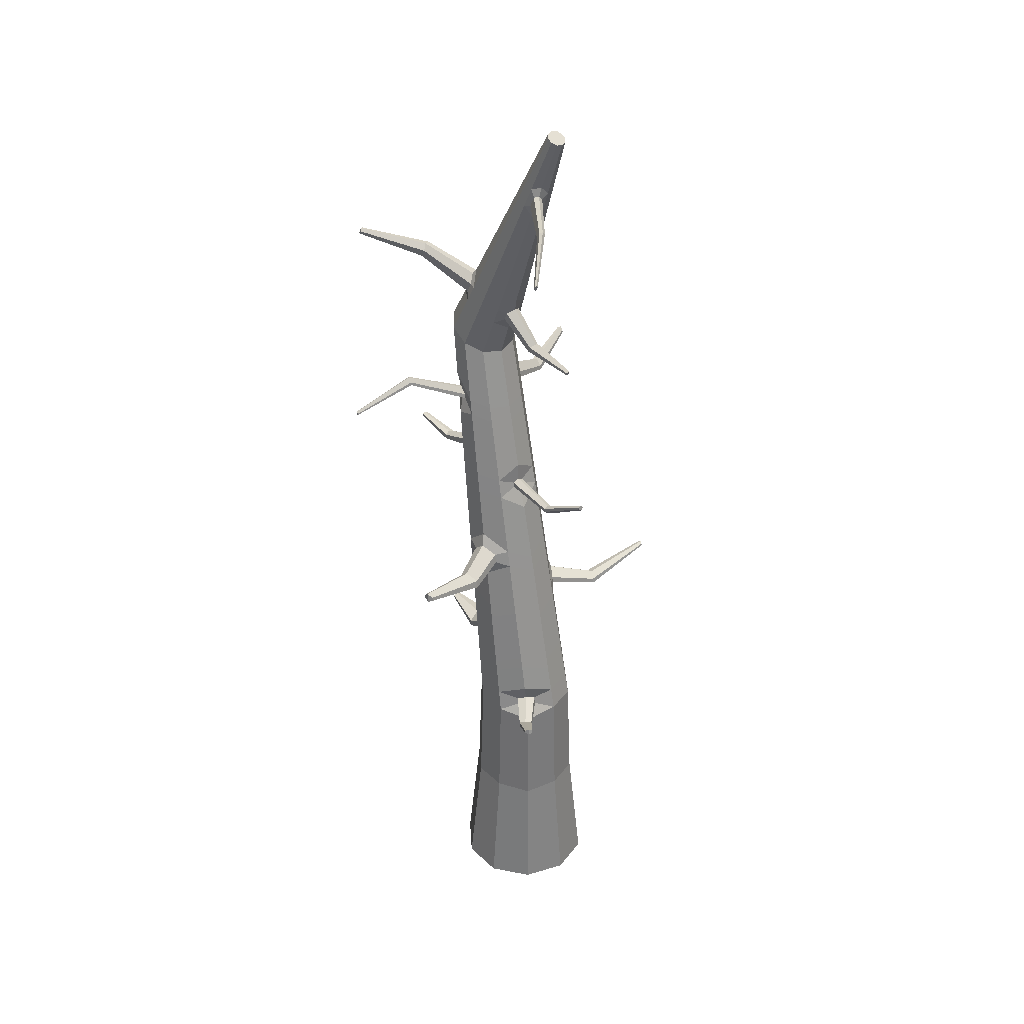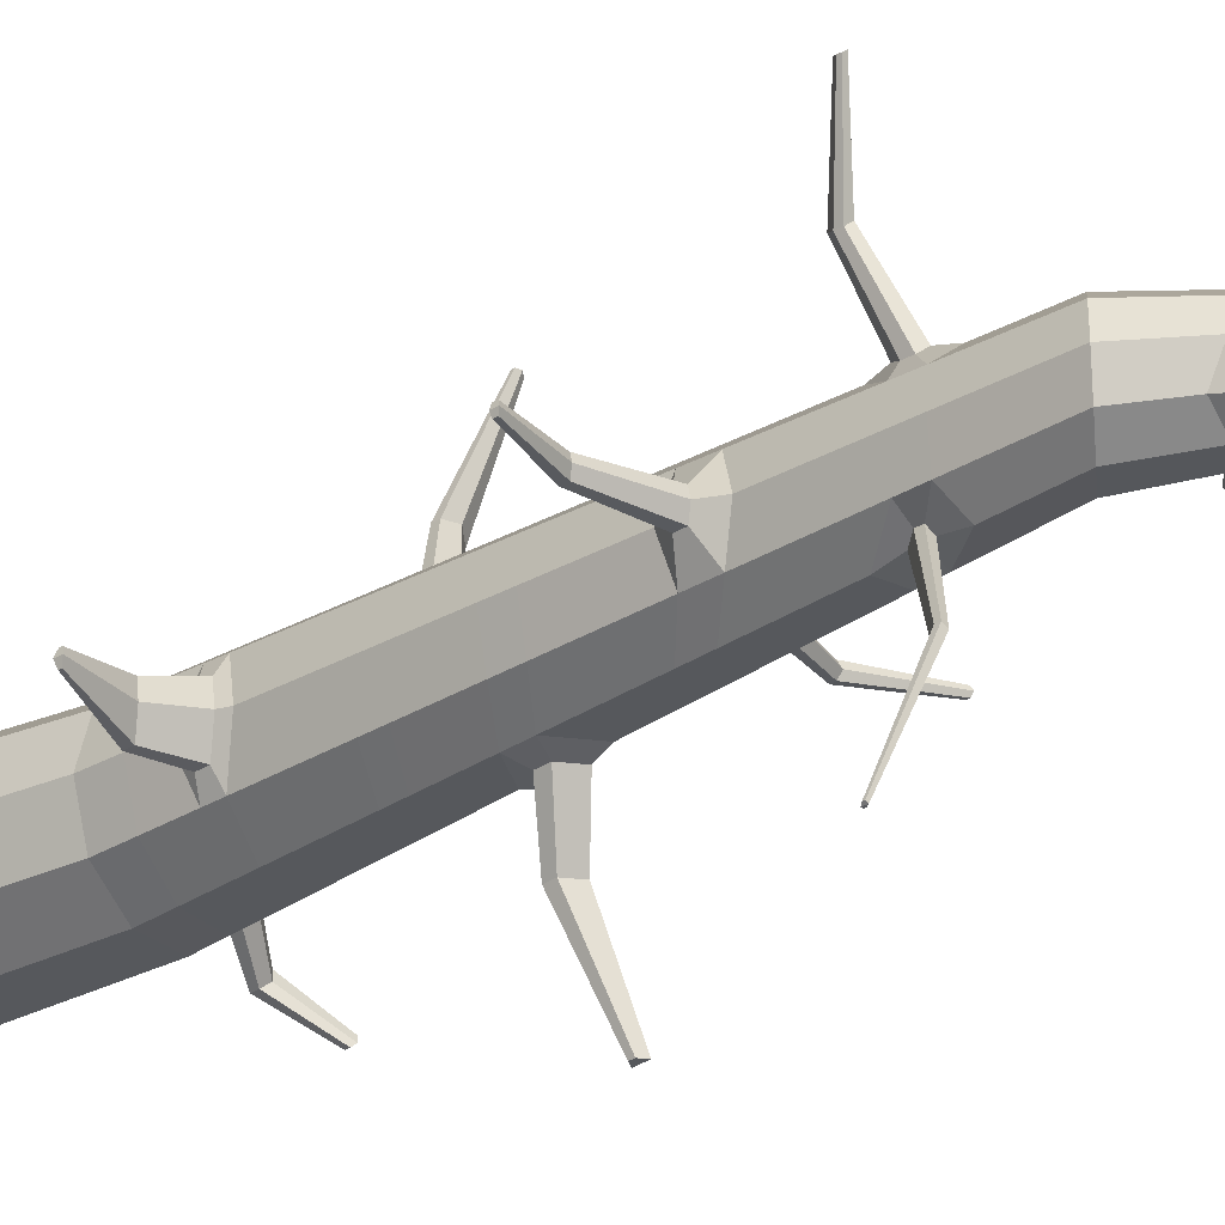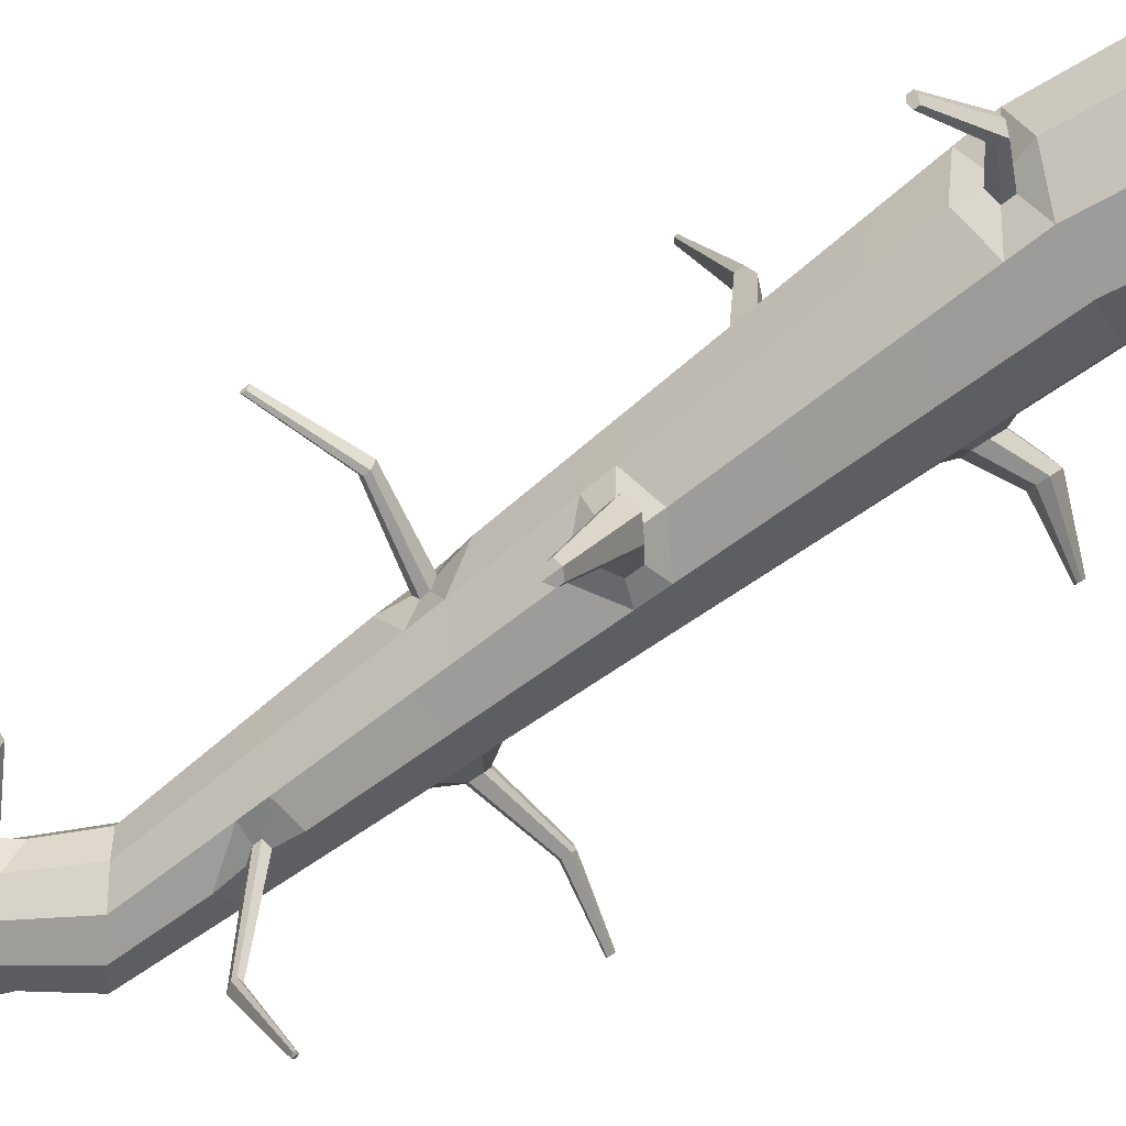
<metadata>
{"format":"obj","ext":"obj","renderer":"f3d","projection":"perspective","resolution":1024,"background":"white","views":[{"elev":35.0,"azim":-128.7,"up":"+Y"},{"elev":-28.2,"azim":125.6,"up":"+Z"},{"elev":-70.3,"azim":-61.6,"up":"+Z"}]}
</metadata>
<code>
o dead2_Cylinder.004
v -0.4895 0.0353 0.04006
v 0.3299 5.056 0.02575
v -0.3959 0.0353 -0.2659
v 0.3692 5.081 -0.1246
v -0.1404 0.0353 -0.4585
v 0.4771 5.145 -0.219
v 0.1795 0.0353 -0.4641
v 0.6126 5.226 -0.2214
v 0.4416 0.0353 -0.2805
v 0.7238 5.29 -0.1308
v 0.5458 0.0353 0.02198
v 0.7683 5.315 0.0181
v 0.4523 0.0353 0.328
v 0.729 5.29 0.1685
v 0.1967 0.0353 0.5205
v 0.621 5.226 0.2629
v -0.1232 0.0353 0.5261
v 0.4856 5.145 0.2652
v -0.3853 0.0353 0.3426
v 0.3744 5.081 0.1747
v -0.3578 1.853 0.03776
v -0.3 1.795 -0.1916
v -0.09752 1.853 -0.334
v 0.141 1.853 -0.3382
v 0.3365 1.853 -0.2013
v 0.4141 1.853 0.02428
v 0.3444 1.853 0.2524
v 0.1538 1.853 0.396
v -0.0847 1.853 0.4002
v -0.2801 1.853 0.2633
v -0.3427 6.992 0.03749
v -0.3324 6.998 -0.001904
v -0.3041 7.015 -0.02663
v -0.2686 7.036 -0.02726
v -0.2395 7.053 -0.003525
v -0.2279 7.06 0.03549
v -0.2381 7.053 0.07489
v -0.2664 7.036 0.09962
v -0.3019 7.015 0.1002
v -0.3311 6.998 0.07651
v -0.03422 6.677 -0.03065
v -0.01558 6.688 0.03178
v -0.1807 6.59 0.09743
v -0.1994 6.579 0.03499
v -0.03204 6.677 0.09483
v -0.2012 6.64 -0.02485
v -0.1376 6.617 -0.06763
v -0.0773 6.65 0.1344
v -0.08085 6.65 -0.06863
v -0.1341 6.617 0.1354
v 0.06102 6.554 0.03045
v -0.1476 6.43 0.03409
v 0.04234 6.542 0.102
v -0.07757 6.473 -0.08243
v -0.009061 6.511 0.147
v -0.01308 6.511 -0.08355
v -0.07354 6.473 0.1481
v 0.03985 6.542 -0.04044
v -0.1265 6.442 0.105
v -0.1106 6.392 -0.0407
v -0.152 6.449 -0.05249
v -0.1977 6.574 -0.04449
v -0.1968 6.543 -0.0143
v -0.1657 6.562 -0.06608
v -0.1707 6.468 -0.01476
v -0.1353 6.49 -0.07354
v -0.8466 6.279 -0.6109
v -0.8614 6.32 -0.6083
v -0.8611 6.31 -0.5985
v -0.851 6.316 -0.6153
v -0.8526 6.286 -0.5986
v -0.8412 6.293 -0.6177
v 0.6066 5.598 0.02092
v 0.2454 5.299 0.02723
v 0.5721 5.576 0.1533
v 0.3503 5.449 -0.1878
v 0.477 5.519 0.2364
v 0.4696 5.519 -0.1899
v 0.3578 5.449 0.2385
v 0.5951 5.526 -0.1138
v 0.2599 5.392 0.1587
v 0.2595 5.38 -0.1054
v 0.4758 5.744 -0.09805
v 0.213 5.519 0.1522
v 0.2146 5.503 -0.09758
v 0.5404 5.714 0.02208
v 0.1513 5.57 0.02887
v 0.5078 5.694 0.1471
v 0.2984 5.573 -0.175
v 0.418 5.64 0.2255
v 0.411 5.64 -0.177
v 0.3054 5.573 0.2275
v 0.5863 5.618 -0.03895
v 0.5043 5.571 -0.1651
v 0.5794 5.575 -0.1196
v 0.508 5.706 -0.1101
v 0.5467 5.688 -0.03826
v 0.4692 5.643 -0.1574
v 1.148 5.999 -0.6746
v 1.124 5.985 -0.7113
v 1.146 5.987 -0.6981
v 1.125 6.025 -0.6954
v 1.136 6.019 -0.6744
v 1.114 6.006 -0.7091
v 0.1631 5.492 0.02852
v 0.2061 5.368 0.02777
v 0.2126 5.405 -0.03293
v 0.2128 5.411 0.08794
v 0.1913 5.469 0.08495
v 0.192 5.461 -0.02934
v -0.4617 5.225 0.03934
v -0.4498 5.191 0.03913
v -0.448 5.201 0.02238
v -0.448 5.202 0.05573
v -0.4539 5.218 0.05491
v -0.4537 5.216 0.02337
v 0.2064 4.481 0.02791
v 0.2511 4.501 -0.1364
v 0.3739 4.554 -0.2397
v 0.5132 4.515 -0.246
v 0.6542 4.673 -0.1435
v 0.7047 4.693 0.01921
v 0.6599 4.673 0.1836
v 0.523 4.518 0.2908
v 0.3831 4.554 0.2895
v 0.2568 4.501 0.1906
v 0.2314 4.597 0.02747
v 0.275 4.618 -0.134
v 0.3948 4.674 -0.2355
v 0.5597 4.847 -0.2345
v 0.6683 4.798 -0.1409
v 0.7176 4.819 0.01899
v 0.6739 4.798 0.1805
v 0.5683 4.845 0.2779
v 0.4039 4.674 0.2846
v 0.2806 4.618 0.1874
v 0.4845 4.643 -0.2159
v 0.5234 4.632 -0.2177
v 0.5628 4.676 -0.189
v 0.4903 4.676 -0.2147
v 0.5364 4.725 -0.2144
v 0.5668 4.711 -0.1883
v 0.788 4.658 -1.037
v 0.7993 4.655 -1.037
v 0.8107 4.668 -1.029
v 0.7897 4.668 -1.036
v 0.803 4.682 -1.036
v 0.8118 4.678 -1.029
v 0.607 4.725 0.2679
v 0.6014 4.675 0.2691
v 0.565 4.743 0.3066
v 0.547 4.613 0.3118
v 0.4997 4.675 0.3093
v 0.4914 4.628 0.3112
v 0.8524 4.687 1.043
v 0.8503 4.668 1.043
v 0.8365 4.694 1.057
v 0.8296 4.644 1.059
v 0.8117 4.668 1.058
v 0.8086 4.65 1.059
v 0.1487 3.998 -0.1467
v 0.2844 4.041 -0.2576
v 0.4426 4.01 -0.2635
v 0.5939 4.138 -0.1545
v 0.6548 4.206 0.02008
v 0.6 4.138 0.1966
v 0.4529 4.012 0.3108
v 0.2943 4.041 0.3105
v 0.1549 3.998 0.2044
v 0.1231 4.093 0.02936
v 0.1192 3.853 -0.1496
v 0.2585 3.893 -0.2628
v 0.4222 3.864 -0.2685
v 0.5765 3.983 -0.1576
v 0.6283 3.947 0.02054
v 0.5827 3.983 0.2004
v 0.4326 3.866 0.3166
v 0.2686 3.893 0.3166
v 0.1254 3.853 0.2084
v 0.04441 3.726 0.03074
v 0.1002 3.871 0.02976
v 0.1203 3.964 0.02941
v 0.1268 3.94 -0.01539
v 0.1283 3.94 0.07396
v 0.1193 3.903 -0.01614
v 0.1208 3.903 0.07497
v -0.6428 4.061 0.04273
v -0.6344 4.1 0.04258
v -0.6316 4.09 0.02376
v -0.631 4.09 0.0613
v -0.6348 4.074 0.02344
v -0.6341 4.074 0.06173
v 0.02112 3.372 -0.1595
v 0.192 3.512 -0.2761
v 0.3545 3.38 -0.2853
v 0.5187 3.47 -0.1681
v 0.5807 3.482 0.02137
v 0.5253 3.47 0.2129
v 0.3655 3.381 0.3357
v 0.1836 3.402 0.3367
v 0.02777 3.372 0.2216
v -0.05242 3.276 0.03243
v 0.6726 4.083 -0.03972
v 0.6932 4.106 0.01941
v 0.6746 4.083 0.07922
v 0.6667 4.03 -0.04079
v 0.6842 4.018 0.01957
v 0.6688 4.03 0.0805
v 1.353 3.997 -0.01482
v 1.361 4.006 0.007763
v 1.353 3.997 0.03061
v 1.35 3.977 -0.01523
v 1.357 3.973 0.007822
v 1.351 3.977 0.0311
v -0.005347 3.242 -0.1621
v 0.1305 3.16 -0.2884
v 0.3362 3.249 -0.2898
v 0.5031 3.332 -0.171
v 0.5665 3.343 0.02162
v 0.5099 3.332 0.2163
v 0.3474 3.25 0.3409
v 0.1606 3.27 0.3421
v 0.001414 3.242 0.2252
v -0.07856 3.154 0.03288
v 0.07927 3.35 -0.2465
v 0.1671 3.422 -0.3064
v 0.2506 3.354 -0.3112
v 0.06567 3.284 -0.2478
v 0.1355 3.241 -0.3127
v 0.2412 3.287 -0.3135
v -0.1175 3.403 -1.028
v -0.08321 3.431 -1.051
v -0.05063 3.405 -1.053
v -0.1228 3.377 -1.028
v -0.09553 3.361 -1.053
v -0.05429 3.379 -1.054
v -0.07205 2.914 -0.1688
v 0.07672 2.852 -0.2991
v 0.2902 2.92 -0.3012
v 0.4638 2.983 -0.1781
v 0.5305 2.991 0.02225
v 0.4708 2.983 0.2248
v 0.3017 2.921 0.3539
v 0.1156 3.01 0.3528
v -0.06502 2.914 0.2342
v -0.1445 2.847 0.03403
v -0.09427 2.805 -0.171
v 0.0588 2.749 -0.3027
v 0.2748 2.81 -0.305
v 0.4507 2.867 -0.1805
v 0.5186 2.874 0.02246
v 0.4578 2.867 0.2277
v 0.2865 2.811 0.3582
v 0.07059 2.75 0.3634
v -0.08715 2.805 0.2372
v -0.1664 2.745 0.03442
v 0.1834 2.896 0.371
v 0.09874 2.936 0.3706
v 0.0166 2.893 0.3166
v 0.1765 2.846 0.373
v 0.07827 2.818 0.3754
v 0.006536 2.843 0.318
v -0.1113 2.953 1.186
v -0.1344 2.964 1.186
v -0.1568 2.952 1.172
v -0.1132 2.939 1.187
v -0.14 2.931 1.188
v -0.1596 2.938 1.172
v -0.2393 2.093 -0.1855
v -0.06777 2.024 -0.328
v 0.1665 2.035 -0.3319
v 0.3582 2.046 -0.1974
v 0.434 2.048 0.02394
v 0.366 2.046 0.2477
v 0.1791 2.036 0.3888
v -0.05515 2.024 0.3932
v -0.2434 2.034 0.2584
v -0.3214 2.023 0.03712
v -0.2333 1.988 -0.1684
v -0.2522 1.895 -0.1703
v -0.1799 1.966 -0.2129
v -0.1891 1.913 -0.2147
v -0.2703 1.913 -0.09886
v -0.2589 1.966 -0.09906
v -0.6212 2.045 -0.4553
v -0.6292 2.006 -0.4561
v -0.5987 2.036 -0.474
v -0.6026 2.014 -0.4748
v -0.6368 2.014 -0.426
v -0.632 2.036 -0.426
v -0.2574 2.321 0.036
v -0.1794 2.387 -0.1795
v -0.01551 2.323 -0.3176
v 0.2112 2.355 -0.3208
v 0.3964 2.385 -0.1904
v 0.4768 2.466 0.02319
v 0.4039 2.385 0.2395
v 0.2235 2.356 0.3762
v -0.003236 2.324 0.3809
v -0.1789 2.353 0.2496
v -0.1968 2.302 -0.1813
v -0.03066 2.236 -0.3206
v 0.1983 2.263 -0.324
v 0.3853 2.287 -0.1924
v 0.451 2.213 0.02364
v 0.3929 2.287 0.2419
v 0.2106 2.263 0.3799
v -0.01828 2.237 0.3845
v -0.1976 2.26 0.2522
v -0.2759 2.235 0.03633
v 0.441 2.363 -0.1086
v 0.4905 2.412 0.02295
v 0.4456 2.363 0.1561
v 0.4342 2.302 -0.1098
v 0.4746 2.257 0.02323
v 0.4389 2.302 0.1576
v 0.9676 2.287 -0.01804
v 0.9798 2.3 0.01441
v 0.9687 2.287 0.04727
v 0.9659 2.272 -0.01835
v 0.9759 2.261 0.01448
v 0.9671 2.272 0.04763
v -0.05455 5.268 -0.005239
v -0.07432 5.288 0.03429
v -0.0449 5.204 0.03378
v -0.04051 5.229 -0.007696
v -0.05504 5.273 0.07284
v -0.04038 5.233 0.07488
v -0.5536 6.451 -0.3332
v -0.5428 6.477 -0.3469
v -0.5832 6.532 -0.328
v -0.5826 6.512 -0.3084
v -0.5657 6.463 -0.3087
v -0.5624 6.524 -0.342
v 0.7607 5.936 -0.3628
v 0.7341 5.893 -0.3952
v 0.7581 5.844 -0.4005
v 0.7872 5.924 -0.3134
v 0.8097 5.847 -0.3692
v 0.8145 5.876 -0.3139
v -0.2749 3.875 0.04335
v -0.2895 3.852 0.01124
v -0.2707 3.901 -0.02082
v -0.2753 3.918 0.01099
v -0.276 3.875 -0.02135
v -0.2696 3.901 0.04263
v 0.7367 4.856 -0.5769
v 0.7171 4.864 -0.5938
v 0.6874 4.833 -0.594
v 0.7341 4.833 -0.5774
v 0.7087 4.805 -0.5959
v 0.6836 4.812 -0.5947
v 0.6296 4.55 0.6703
v 0.6747 4.597 0.6685
v 0.7036 4.584 0.6418
v 0.6239 4.517 0.6716
v 0.6623 4.507 0.672
v 0.6998 4.55 0.6426
v 1.02 3.92 0.01236
v 1.009 3.928 0.05489
v 1.013 3.965 0.054
v 1.026 3.981 0.01225
v 1.008 3.928 -0.02977
v 1.012 3.965 -0.02902
v 0.02102 3.182 -0.5696
v 0.107 3.22 -0.5702
v 0.1146 3.274 -0.5683
v 0.0467 3.329 -0.5645
v -0.03577 3.216 -0.5169
v -0.02471 3.271 -0.5157
v -0.06833 2.735 0.7053
v -0.1199 2.753 0.664
v -0.1127 2.788 0.663
v -0.05361 2.82 0.7018
v 0.002302 2.755 0.7036
v 0.007278 2.791 0.7022
v 0.6495 2.17 0.01074
v 0.6215 2.205 0.1159
v 0.6268 2.252 0.1148
v 0.662 2.291 0.01052
v 0.6179 2.205 -0.0934
v 0.6232 2.252 -0.09242
v -0.4034 1.908 -0.3107
v -0.4217 1.892 -0.261
v -0.3717 1.854 -0.3438
v -0.3651 1.893 -0.3425
v -0.4169 1.841 -0.312
v -0.4298 1.854 -0.2608
v -0.3189 0.979 -0.2082
v -0.1072 1.01 -0.3622
v 0.1498 1.01 -0.3667
v 0.3603 1.01 -0.2193
v 0.444 1.01 0.02376
v 0.3689 1.01 0.2696
v 0.1636 1.01 0.4243
v -0.09343 1.01 0.4288
v -0.304 1.01 0.2813
v -0.3877 1.01 0.03828
f 127 2 4 128
f 128 4 6 129
f 129 6 8 130
f 130 8 10 131
f 131 10 12 132
f 132 12 14 133
f 133 14 16 134
f 134 16 18 135
f 42 41 35 36
f 136 20 2 127
f 135 18 20 136
f 1 3 5 7 9 11 13 15 17 19
f 396 29 30 397
f 397 30 21 398
f 395 28 29 396
f 394 27 28 395
f 393 26 27 394
f 392 25 26 393
f 391 24 25 392
f 390 23 24 391
f 389 22 23 390
f 398 21 22 389
f 32 31 40 39 38 37 36 35 34 33
f 44 43 40 31
f 45 42 36 37
f 47 46 32 33
f 48 45 37 38
f 49 47 33 34
f 46 44 31 32
f 50 48 38 39
f 41 49 34 35
f 43 50 39 40
f 59 57 50 43
f 58 56 49 41
f 57 55 48 50
f 52 44 63 65
f 56 54 47 49
f 55 53 45 48
f 54 60 61 66
f 53 51 42 45
f 52 59 43 44
f 51 58 41 42
f 86 83 58 51
f 87 84 59 52
f 88 86 51 53
f 89 85 60 54
f 90 88 53 55
f 91 89 54 56
f 85 87 52 60
f 92 90 55 57
f 83 91 56 58
f 84 92 57 59
f 332 331 68 69
f 330 329 67 72
f 44 46 62 63
f 47 54 66 64
f 60 52 65 61
f 46 47 64 62
f 67 71 69 68
f 72 67 68 70
f 329 333 71 67
f 331 334 70 68
f 333 332 69 71
f 334 330 72 70
f 20 18 79 81
f 10 8 78 80
f 18 16 77 79
f 4 2 74 82
f 8 6 76 78
f 16 14 75 77
f 6 4 82 76
f 14 12 73 75
f 2 20 81 74
f 12 10 80 73
f 81 79 92 84
f 83 86 97 96
f 79 77 90 92
f 81 84 109 108
f 78 76 89 91
f 77 75 88 90
f 76 82 85 89
f 75 73 86 88
f 87 85 110 105
f 78 91 98 94
f 337 336 104 100
f 336 335 102 104
f 91 83 96 98
f 80 78 94 95
f 73 80 95 93
f 86 73 93 97
f 101 100 104 102
f 99 101 102 103
f 335 338 103 102
f 339 337 100 101
f 340 339 101 99
f 338 340 99 103
f 326 325 112 113
f 324 323 116 111
f 82 74 106 107
f 84 87 105 109
f 85 82 107 110
f 74 81 108 106
f 113 112 111 116
f 112 114 115 111
f 327 324 111 115
f 325 328 114 112
f 328 327 115 114
f 323 326 113 116
f 168 125 126 169
f 169 126 117 170
f 167 124 125 168
f 166 123 124 167
f 165 122 123 166
f 164 121 122 165
f 163 120 121 164
f 162 119 120 163
f 161 118 119 162
f 170 117 118 161
f 125 135 136 126
f 126 136 127 117
f 124 123 150 152
f 133 134 151 149
f 122 132 133 123
f 121 131 132 122
f 120 119 137 138
f 129 130 141 140
f 118 128 129 119
f 117 127 128 118
f 349 348 147 146
f 348 347 148 147
f 119 129 140 137
f 130 131 142 141
f 131 121 139 142
f 121 120 138 139
f 144 147 148 145
f 143 146 147 144
f 347 350 145 148
f 350 351 144 145
f 351 352 143 144
f 352 349 146 143
f 355 354 157 155
f 354 353 159 157
f 123 133 149 150
f 134 135 153 151
f 135 125 154 153
f 125 124 152 154
f 158 157 159 160
f 156 155 157 158
f 353 356 160 159
f 356 357 158 160
f 357 358 156 158
f 358 355 155 156
f 169 170 182 184
f 171 161 162 172
f 172 162 163 173
f 173 163 164 174
f 176 175 207 208
f 166 176 208 205
f 176 166 167 177
f 177 167 168 178
f 170 161 183 182
f 178 168 169 179
f 200 178 179 201
f 201 179 180 202
f 199 177 178 200
f 198 176 177 199
f 197 175 176 198
f 196 174 175 197
f 195 173 174 196
f 194 172 173 195
f 193 171 172 194
f 202 180 171 193
f 344 343 189 188
f 342 341 192 187
f 171 180 181 185
f 180 179 186 181
f 161 171 185 183
f 179 169 184 186
f 187 188 189 191
f 192 190 188 187
f 345 342 187 191
f 346 344 188 190
f 343 345 191 189
f 341 346 190 192
f 224 202 193 215
f 216 215 228 229
f 217 216 229 230
f 217 195 196 218
f 218 196 197 219
f 219 197 198 220
f 220 198 199 221
f 221 199 200 222
f 223 201 202 224
f 222 200 201 223
f 362 361 211 210
f 360 359 213 214
f 164 165 204 203
f 175 174 206 207
f 165 166 205 204
f 174 164 203 206
f 212 209 210 213
f 213 210 211 214
f 359 363 212 213
f 363 364 209 212
f 361 360 214 211
f 364 362 210 209
f 244 222 223 245
f 245 223 224 246
f 243 221 222 244
f 242 220 221 243
f 241 219 220 242
f 240 218 219 241
f 239 217 218 240
f 238 216 217 239
f 237 215 216 238
f 246 224 215 237
f 368 367 233 232
f 366 365 235 236
f 195 217 230 227
f 193 194 226 225
f 194 195 227 226
f 215 193 225 228
f 234 231 232 235
f 235 232 233 236
f 365 369 234 235
f 369 370 231 234
f 367 366 236 233
f 370 368 232 231
f 256 246 237 247
f 247 237 238 248
f 248 238 239 249
f 249 239 240 250
f 250 240 241 251
f 251 241 242 252
f 252 242 243 253
f 255 254 261 262
f 255 245 246 256
f 243 244 258 257
f 299 254 255 300
f 300 255 256 291
f 298 253 254 299
f 297 252 253 298
f 296 251 252 297
f 295 250 251 296
f 294 249 250 295
f 293 248 249 294
f 292 247 248 293
f 291 256 247 292
f 374 373 265 264
f 372 371 267 268
f 253 243 257 260
f 244 245 259 258
f 254 253 260 261
f 245 255 262 259
f 266 263 264 267
f 267 264 265 268
f 371 375 266 267
f 375 376 263 266
f 373 372 268 265
f 376 374 264 263
f 278 269 279 284
f 21 278 284 283
f 23 270 271 24
f 24 271 272 25
f 25 272 273 26
f 26 273 274 27
f 27 274 275 28
f 28 275 276 29
f 30 277 278 21
f 29 276 277 30
f 386 385 288 287
f 384 383 285 290
f 270 23 282 281
f 23 22 280 282
f 269 270 281 279
f 22 21 283 280
f 289 290 285 286
f 286 285 287 288
f 383 386 287 285
f 385 387 286 288
f 387 388 289 286
f 388 384 290 289
f 310 291 292 301
f 301 292 293 302
f 302 293 294 303
f 303 294 295 304
f 306 305 315 316
f 297 306 316 313
f 306 297 298 307
f 307 298 299 308
f 309 300 291 310
f 308 299 300 309
f 276 308 309 277
f 277 309 310 278
f 275 307 308 276
f 274 306 307 275
f 273 305 306 274
f 272 304 305 273
f 271 303 304 272
f 270 302 303 271
f 269 301 302 270
f 278 310 301 269
f 380 379 319 318
f 378 377 321 322
f 295 296 312 311
f 305 304 314 315
f 296 297 313 312
f 304 295 311 314
f 320 317 318 321
f 321 318 319 322
f 377 381 320 321
f 381 382 317 320
f 382 380 318 317
f 379 378 322 319
f 110 107 326 323
f 108 109 327 328
f 106 108 328 325
f 109 105 324 327
f 105 110 323 324
f 107 106 325 326
f 64 66 330 334
f 65 63 332 333
f 62 64 334 331
f 61 65 333 329
f 66 61 329 330
f 63 62 331 332
f 97 93 340 338
f 93 95 339 340
f 95 94 337 339
f 96 97 338 335
f 98 96 335 336
f 94 98 336 337
f 186 184 346 341
f 183 185 345 343
f 184 182 344 346
f 185 181 342 345
f 181 186 341 342
f 182 183 343 344
f 137 140 349 352
f 138 137 352 351
f 139 138 351 350
f 142 139 350 347
f 141 142 347 348
f 140 141 348 349
f 150 149 355 358
f 152 150 358 357
f 154 152 357 356
f 153 154 356 353
f 151 153 353 354
f 149 151 354 355
f 203 204 362 364
f 205 208 360 361
f 206 203 364 363
f 207 206 363 359
f 208 207 359 360
f 204 205 361 362
f 225 226 368 370
f 227 230 366 367
f 228 225 370 369
f 229 228 369 365
f 230 229 365 366
f 226 227 367 368
f 257 258 374 376
f 259 262 372 373
f 260 257 376 375
f 261 260 375 371
f 262 261 371 372
f 258 259 373 374
f 313 316 378 379
f 311 312 380 382
f 314 311 382 381
f 315 314 381 377
f 316 315 377 378
f 312 313 379 380
f 283 284 384 388
f 280 283 388 387
f 282 280 387 385
f 279 281 386 383
f 284 279 383 384
f 281 282 385 386
f 1 398 389 3
f 3 389 390 5
f 5 390 391 7
f 7 391 392 9
f 9 392 393 11
f 11 393 394 13
f 13 394 395 15
f 15 395 396 17
f 19 397 398 1
f 17 396 397 19

</code>
